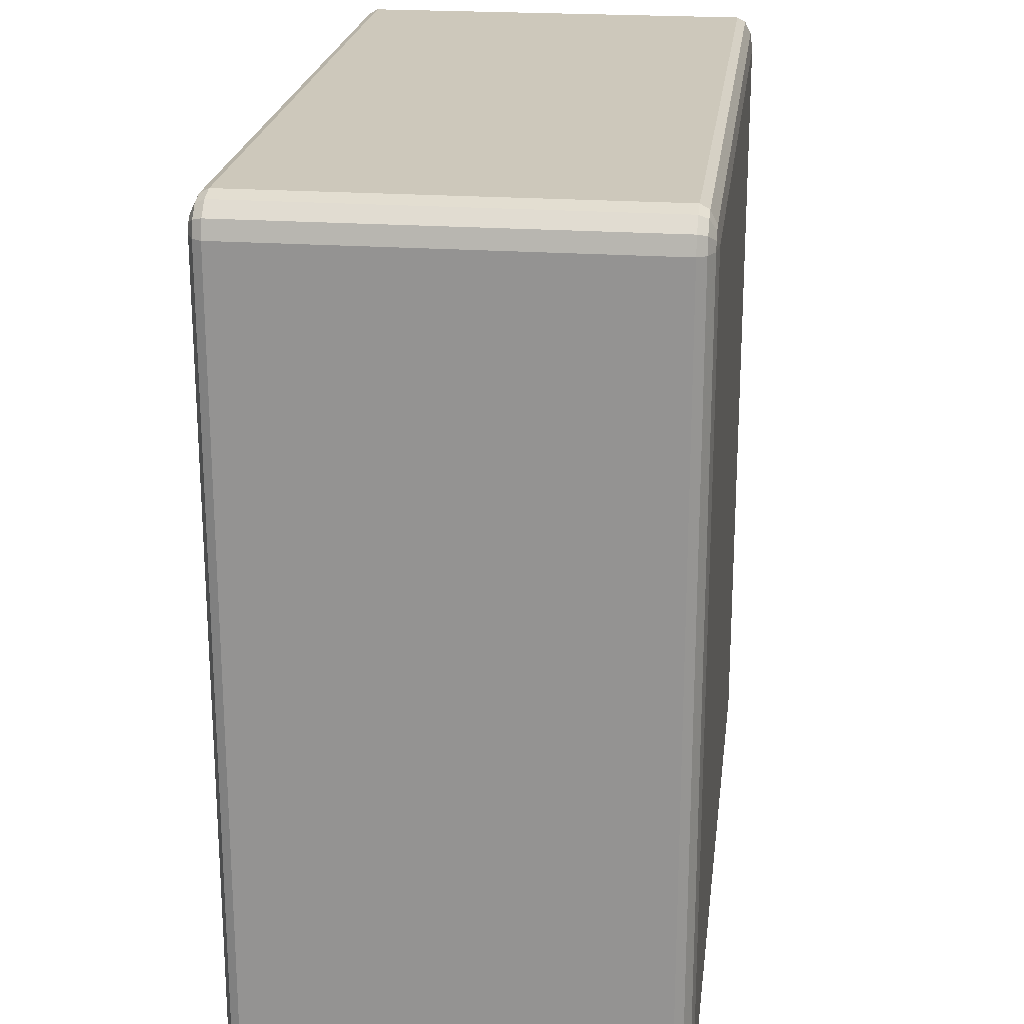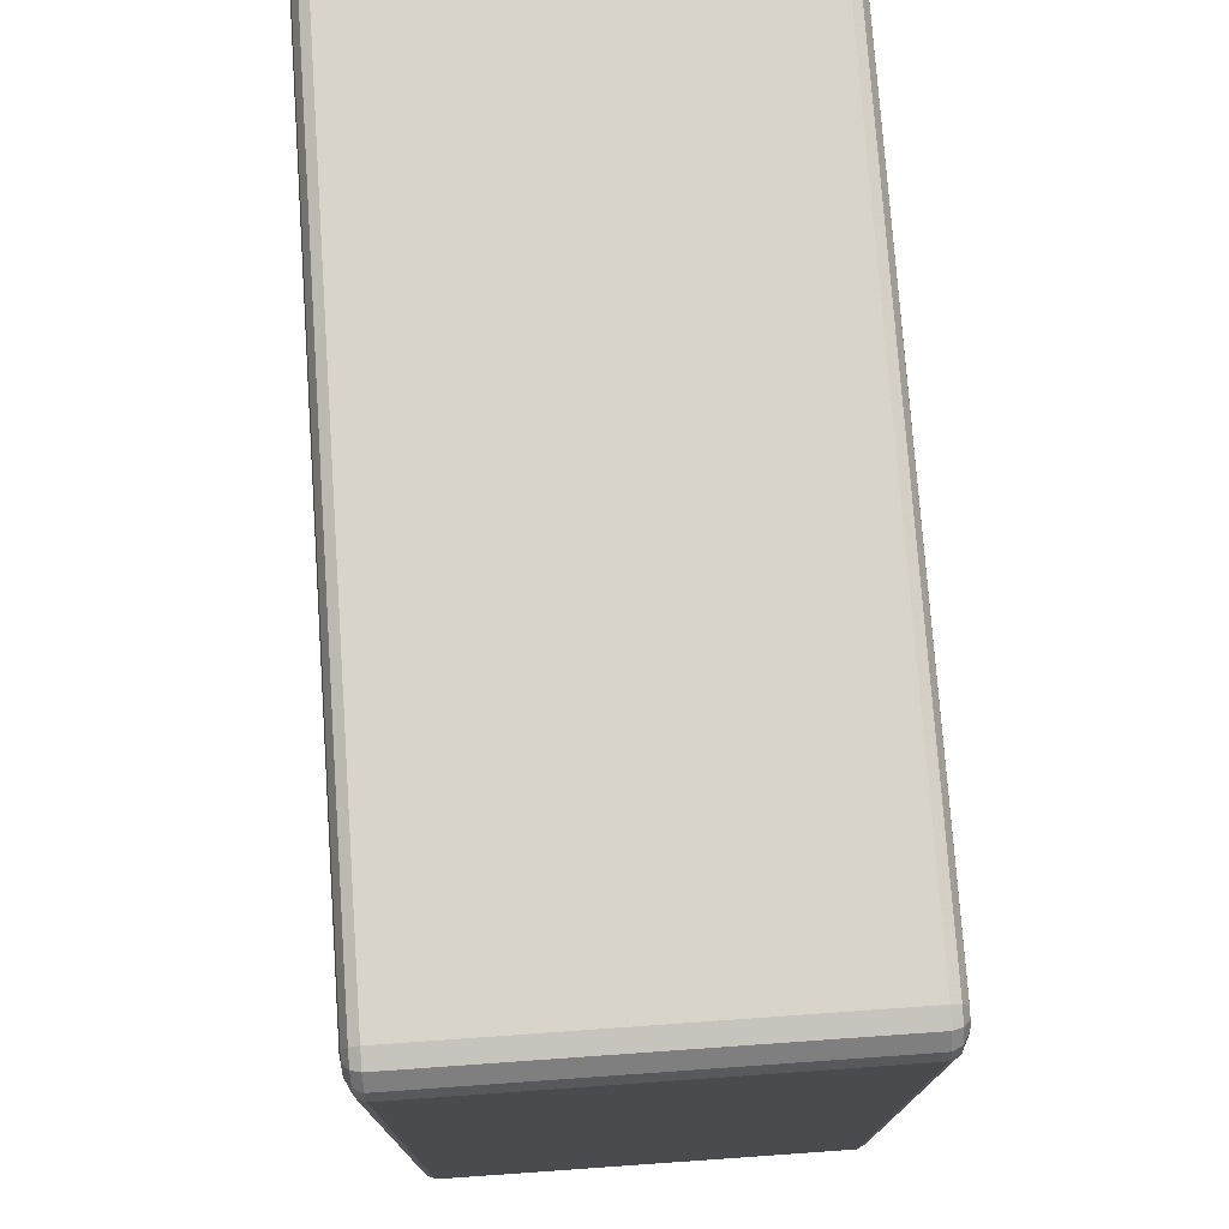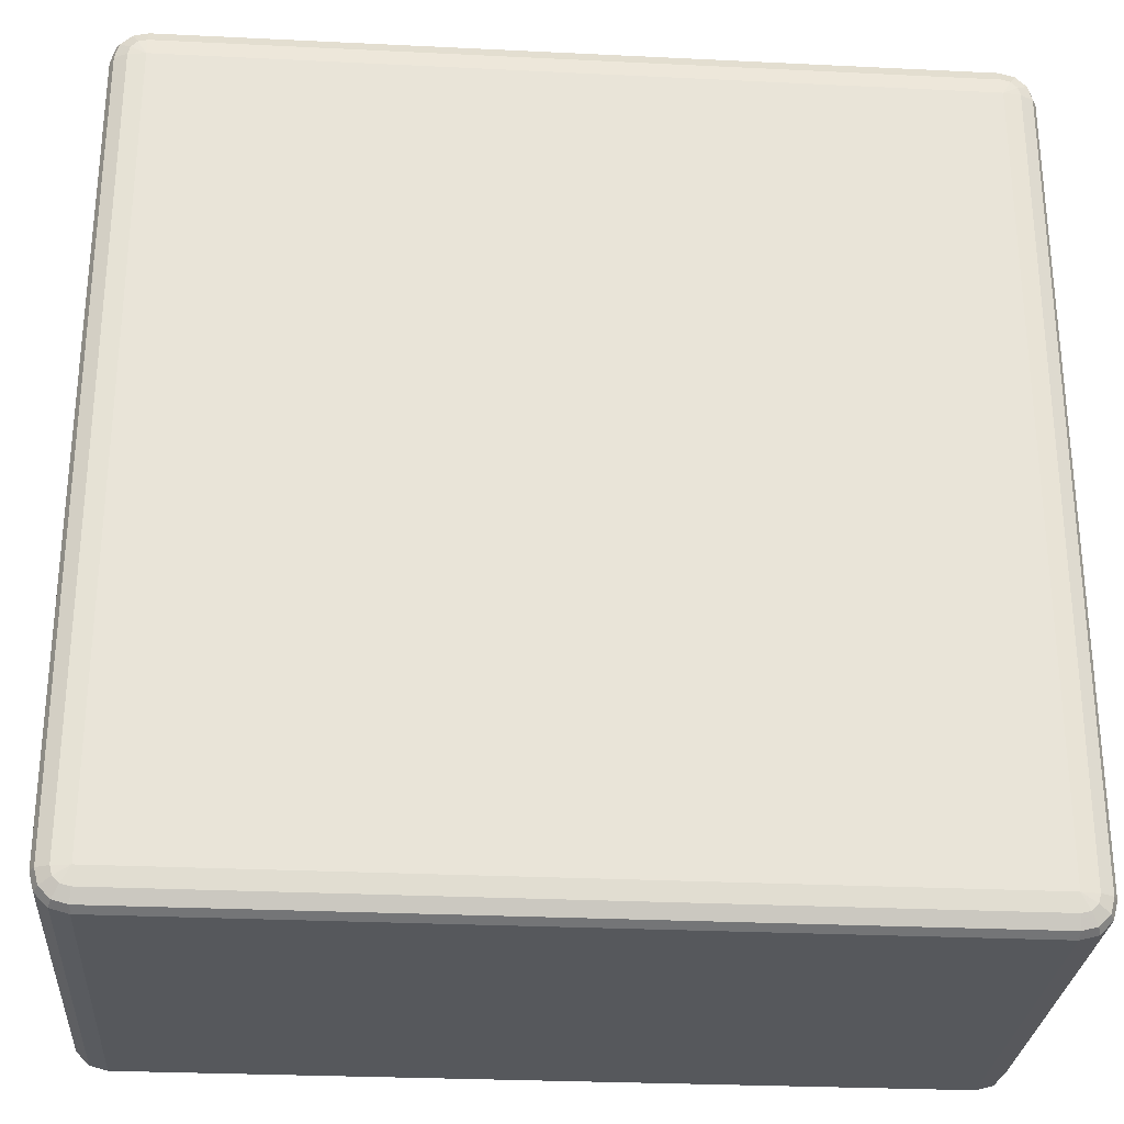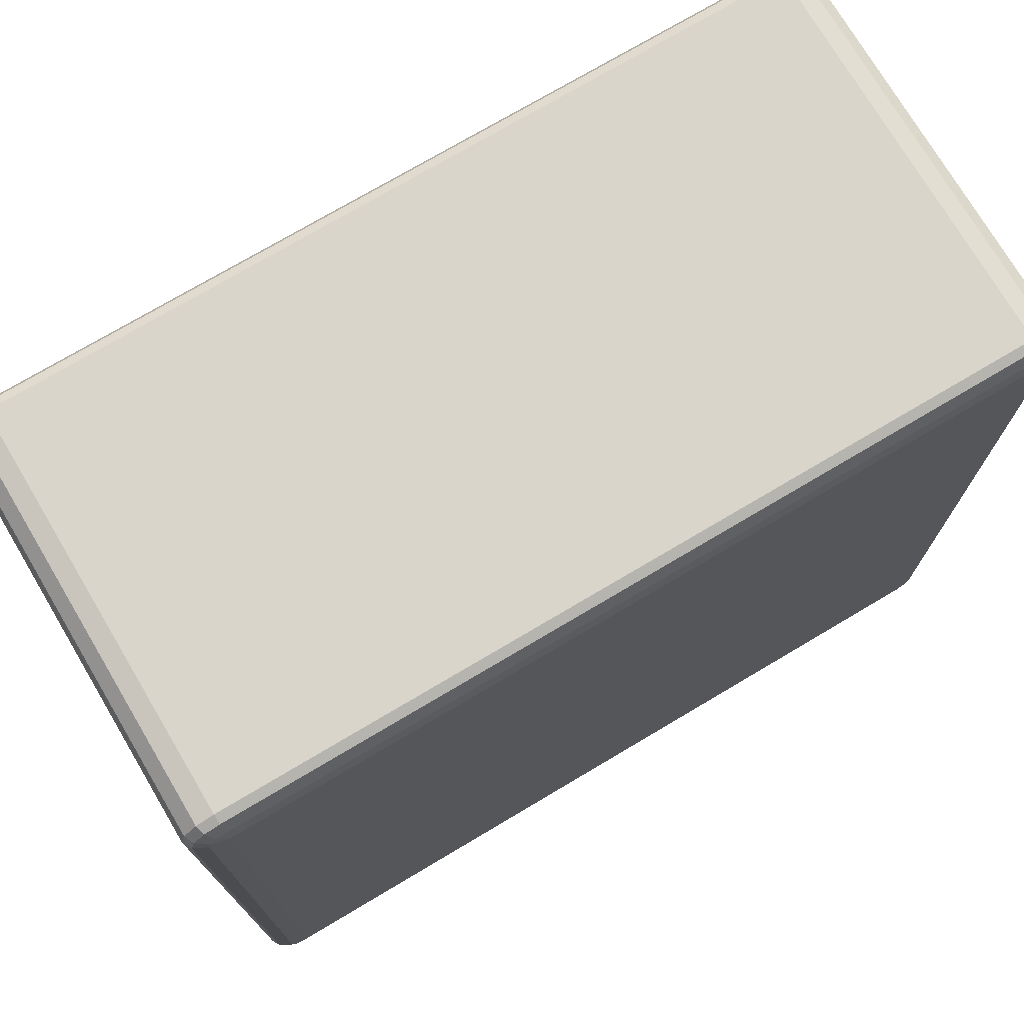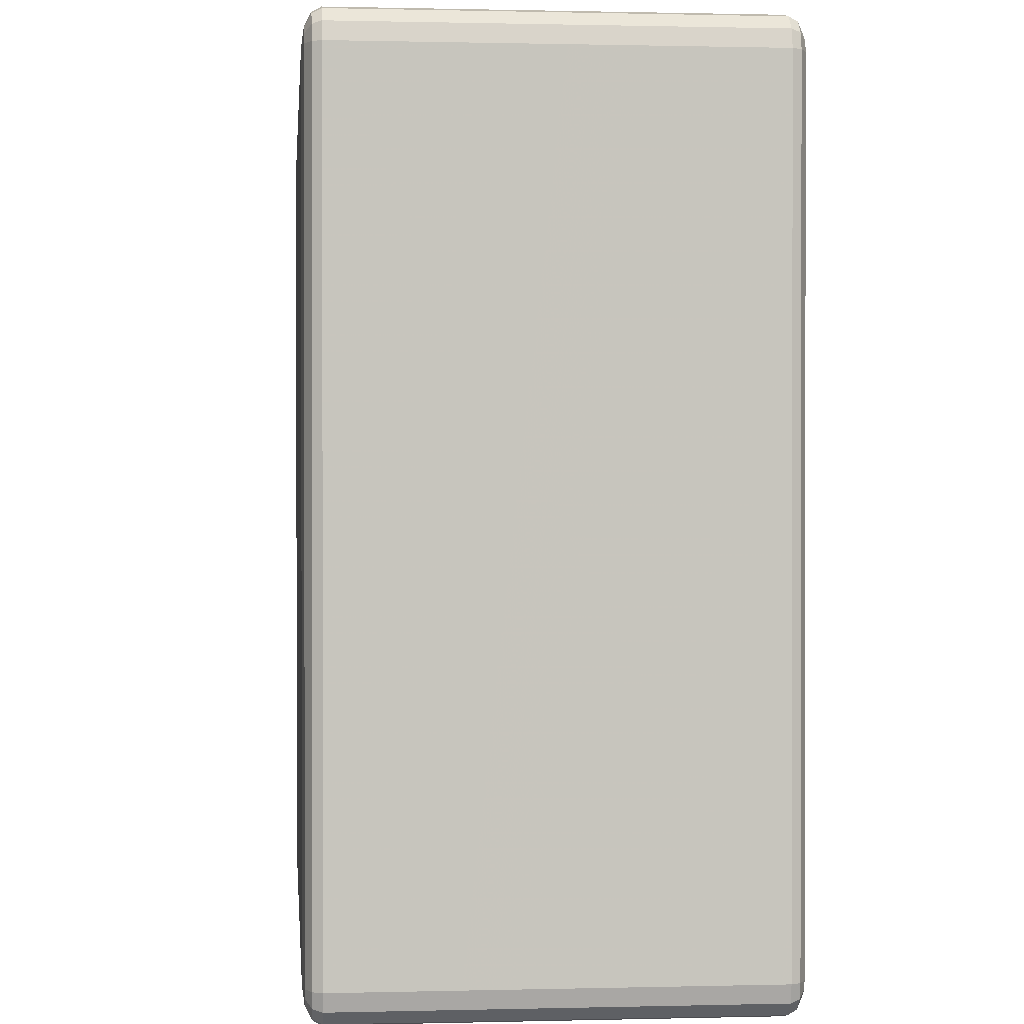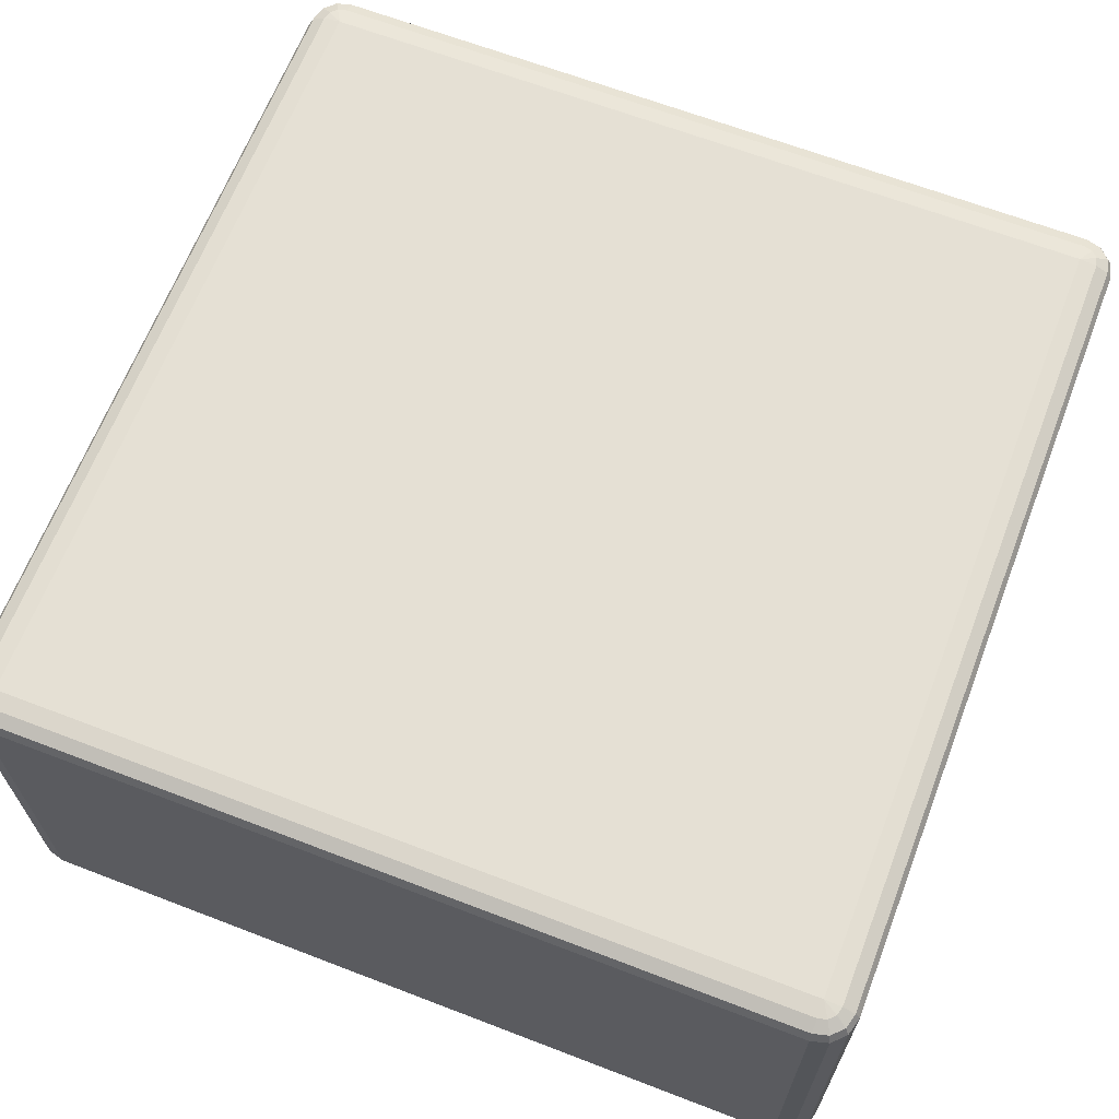
<metadata>
{"format":"obj","ext":"obj","renderer":"f3d","projection":"perspective","resolution":1024,"background":"white","views":[{"elev":21.9,"azim":-83.0,"up":"+Z"},{"elev":75.5,"azim":86.0,"up":"+Z"},{"elev":-28.2,"azim":175.8,"up":"+Z"},{"elev":74.4,"azim":-30.7,"up":"+Z"},{"elev":0.6,"azim":84.7,"up":"+Z"},{"elev":65.6,"azim":-68.9,"up":"+Y"}]}
</metadata>
<code>
v 2350 1878 -5850
v 2350 1418 -5850
v 2330 1418 -5855
v 2330 1878 -5855
v 2315 1418 -5870
v 2315 1878 -5870
v 2310 1418 -5890
v 2310 1878 -5890
v 2310 1418 -6810
v 2310 1878 -6810
v 2315 1418 -6830
v 2315 1878 -6830
v 2330 1418 -6845
v 2330 1878 -6845
v 2350 1418 -6850
v 2350 1878 -6850
v 3270 1418 -6850
v 3270 1878 -6850
v 3290 1418 -6845
v 3290 1878 -6845
v 3305 1418 -6830
v 3305 1878 -6830
v 3310 1418 -6810
v 3310 1878 -6810
v 3310 1418 -5890
v 3310 1878 -5890
v 3305 1418 -5870
v 3305 1878 -5870
v 3290 1418 -5855
v 3290 1878 -5855
v 3270 1418 -5850
v 3270 1878 -5850
v 2350 1888 -5855
v 2333 1888 -5860
v 3270 1888 -5855
v 2320 1888 -5873
v 3287 1888 -5860
v 2315 1888 -5890
v 3300 1888 -5873
v 2315 1888 -6810
v 3305 1888 -5890
v 2320 1888 -6827
v 3305 1888 -6810
v 2333 1888 -6840
v 3300 1888 -6827
v 2350 1888 -6845
v 3287 1888 -6840
v 3270 1888 -6845
v 3280 1895 -6827
v 3270 1895 -6830
v 2350 1895 -6830
v 2340 1895 -6827
v 2350 1898 -6810
v 2333 1895 -6820
v 2330 1895 -6810
v 3270 1898 -6810
v 2330 1895 -5890
v 2350 1898 -5890
v 2333 1895 -5880
v 2340 1895 -5873
v 2350 1895 -5870
v 3270 1898 -5890
v 3270 1895 -5870
v 3280 1895 -5873
v 3287 1895 -5880
v 3290 1895 -5890
v 3290 1895 -6810
v 3287 1895 -6820
v 2333 1408 -5860
v 2350 1408 -5855
v 2320 1408 -5873
v 3270 1408 -5855
v 2315 1408 -5890
v 3287 1408 -5860
v 2315 1408 -6810
v 3300 1408 -5873
v 2320 1408 -6827
v 3305 1408 -5890
v 2333 1408 -6840
v 3305 1408 -6810
v 2350 1408 -6845
v 3300 1408 -6827
v 3270 1408 -6845
v 3287 1408 -6840
v 3270 1401 -6830
v 3280 1401 -6827
v 3287 1401 -6820
v 3290 1401 -6810
v 3270 1398 -6810
v 3290 1401 -5890
v 2350 1401 -6830
v 3287 1401 -5880
v 2340 1401 -6827
v 3280 1401 -5873
v 2333 1401 -6820
v 2350 1398 -6810
v 2330 1401 -6810
v 2330 1401 -5890
v 3270 1398 -5890
v 2350 1398 -5890
v 2333 1401 -5880
v 3270 1401 -5870
v 2340 1401 -5873
v 2350 1401 -5870
f 3 2 1
f 1 4 3
f 5 3 4
f 4 6 5
f 7 5 6
f 6 8 7
f 9 7 8
f 8 10 9
f 11 9 10
f 10 12 11
f 13 11 12
f 12 14 13
f 15 13 14
f 14 16 15
f 17 15 16
f 16 18 17
f 19 17 18
f 18 20 19
f 21 19 20
f 20 22 21
f 23 21 22
f 22 24 23
f 25 23 24
f 24 26 25
f 27 25 26
f 26 28 27
f 29 27 28
f 28 30 29
f 31 29 30
f 30 32 31
f 2 31 32
f 32 1 2
f 4 1 33
f 33 34 4
f 6 4 34
f 35 33 1
f 1 32 35
f 34 36 6
f 8 6 36
f 37 35 32
f 32 30 37
f 36 38 8
f 10 8 38
f 39 37 30
f 30 28 39
f 38 40 10
f 12 10 40
f 41 39 28
f 28 26 41
f 40 42 12
f 14 12 42
f 43 41 26
f 26 24 43
f 42 44 14
f 16 14 44
f 45 43 24
f 24 22 45
f 44 46 16
f 18 16 46
f 47 45 22
f 22 20 47
f 20 18 48
f 48 47 20
f 46 48 18
f 45 47 49
f 47 48 50
f 50 49 47
f 48 46 51
f 51 50 48
f 52 51 46
f 46 44 52
f 50 51 53
f 51 52 53
f 54 52 44
f 52 54 53
f 44 42 54
f 55 54 42
f 54 55 53
f 42 40 55
f 53 56 50
f 49 50 56
f 57 55 40
f 40 38 57
f 58 53 55
f 55 57 58
f 56 53 58
f 59 57 38
f 57 59 58
f 38 36 59
f 60 59 36
f 59 60 58
f 36 34 60
f 61 60 34
f 60 61 58
f 34 33 61
f 62 58 61
f 58 62 56
f 63 61 33
f 61 63 62
f 33 35 63
f 64 63 35
f 63 64 62
f 35 37 64
f 65 64 37
f 64 65 62
f 37 39 65
f 65 66 62
f 66 65 39
f 56 62 66
f 39 41 66
f 67 66 41
f 66 67 56
f 41 43 67
f 67 68 56
f 68 67 43
f 68 49 56
f 43 45 68
f 49 68 45
f 2 3 69
f 69 70 2
f 31 2 70
f 71 69 3
f 3 5 71
f 70 72 31
f 29 31 72
f 73 71 5
f 5 7 73
f 72 74 29
f 27 29 74
f 75 73 7
f 7 9 75
f 74 76 27
f 25 27 76
f 77 75 9
f 9 11 77
f 76 78 25
f 23 25 78
f 79 77 11
f 11 13 79
f 78 80 23
f 21 23 80
f 81 79 13
f 13 15 81
f 80 82 21
f 19 21 82
f 83 81 15
f 15 17 83
f 17 19 84
f 84 83 17
f 82 84 19
f 81 83 85
f 83 84 86
f 86 85 83
f 84 82 87
f 87 86 84
f 88 87 82
f 82 80 88
f 87 89 86
f 88 89 87
f 86 89 85
f 90 88 80
f 80 78 90
f 85 91 81
f 91 85 89
f 79 81 91
f 92 90 78
f 78 76 92
f 91 93 79
f 77 79 93
f 94 92 76
f 76 74 94
f 93 95 77
f 75 77 95
f 91 96 93
f 93 96 95
f 89 96 91
f 95 97 75
f 95 96 97
f 73 75 97
f 97 98 73
f 98 97 96
f 71 73 98
f 96 89 99
f 99 89 88
f 88 90 99
f 92 99 90
f 94 99 92
f 96 100 98
f 99 100 96
f 98 101 71
f 98 100 101
f 69 71 101
f 102 99 94
f 100 99 102
f 102 94 74
f 74 72 102
f 101 103 69
f 101 100 103
f 70 69 103
f 102 104 100
f 103 100 104
f 104 102 72
f 103 104 70
f 72 70 104

</code>
